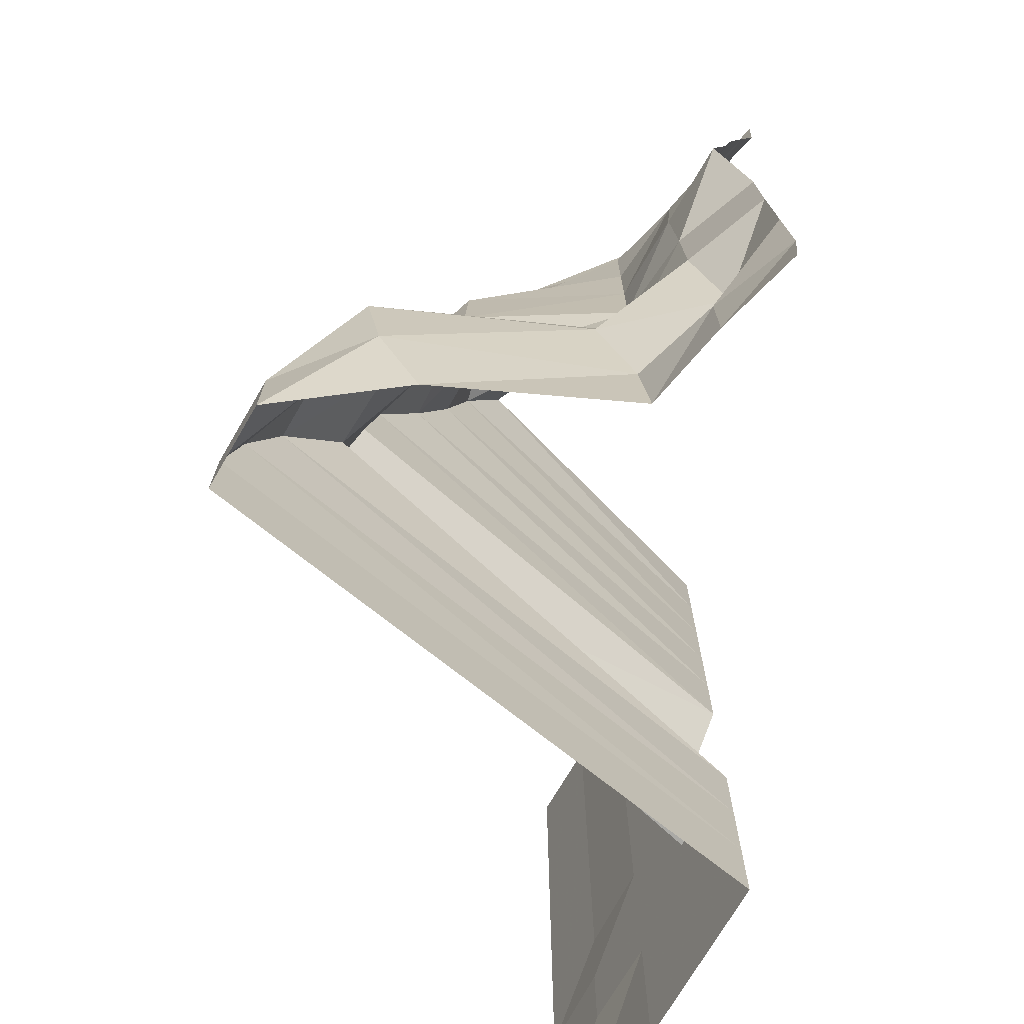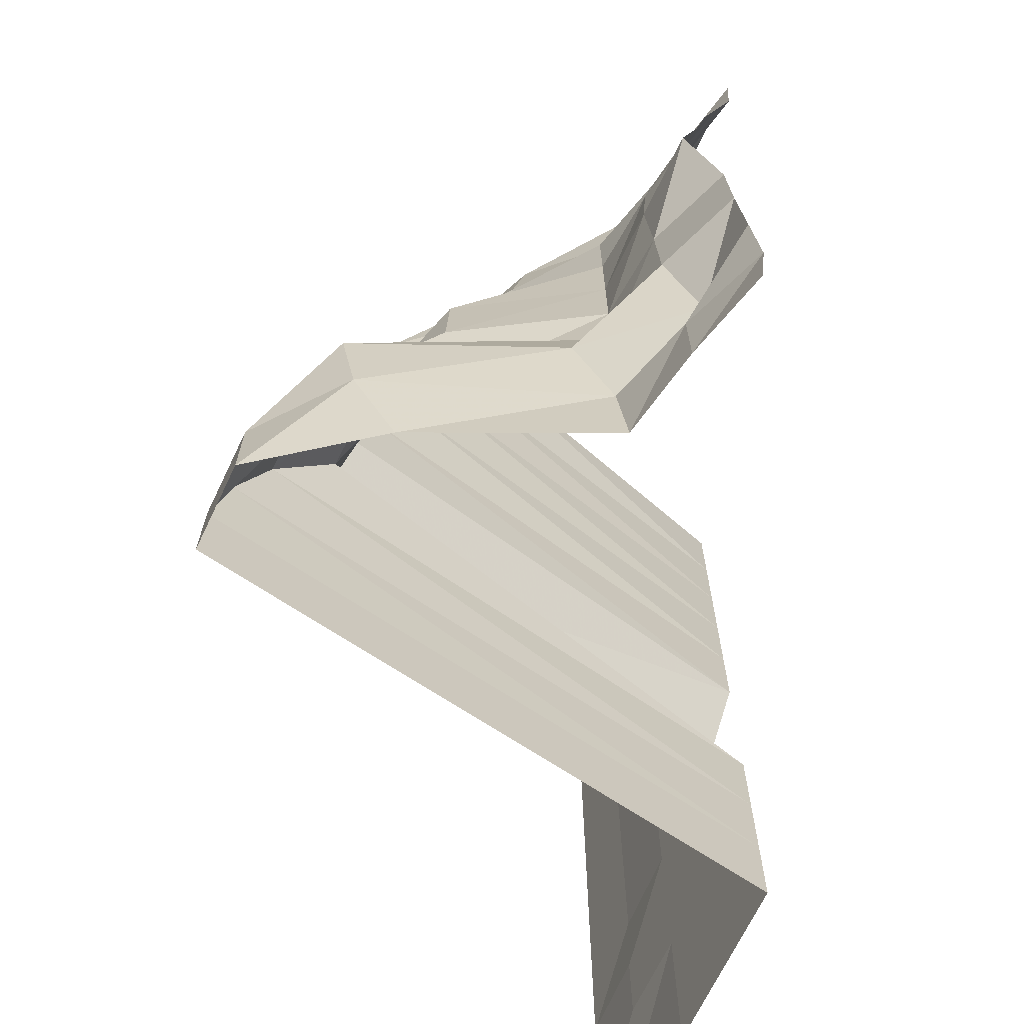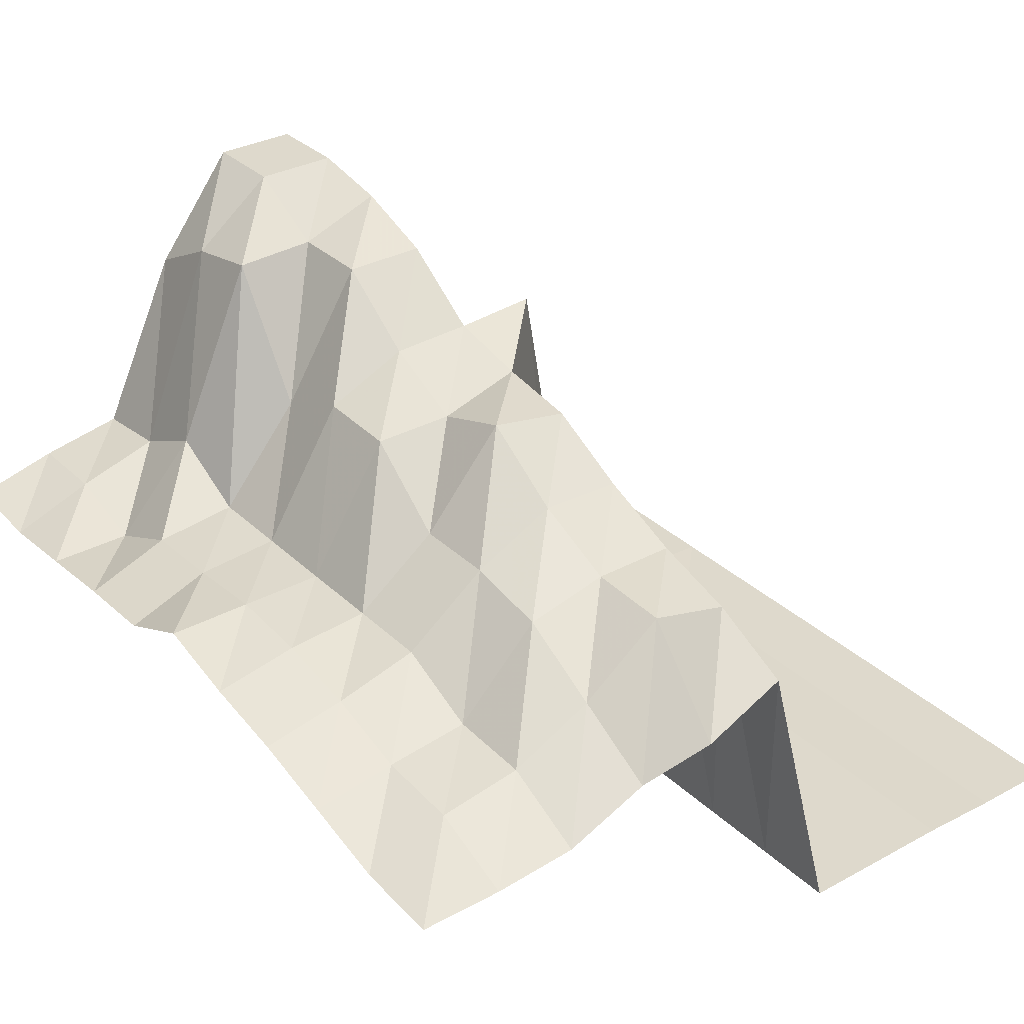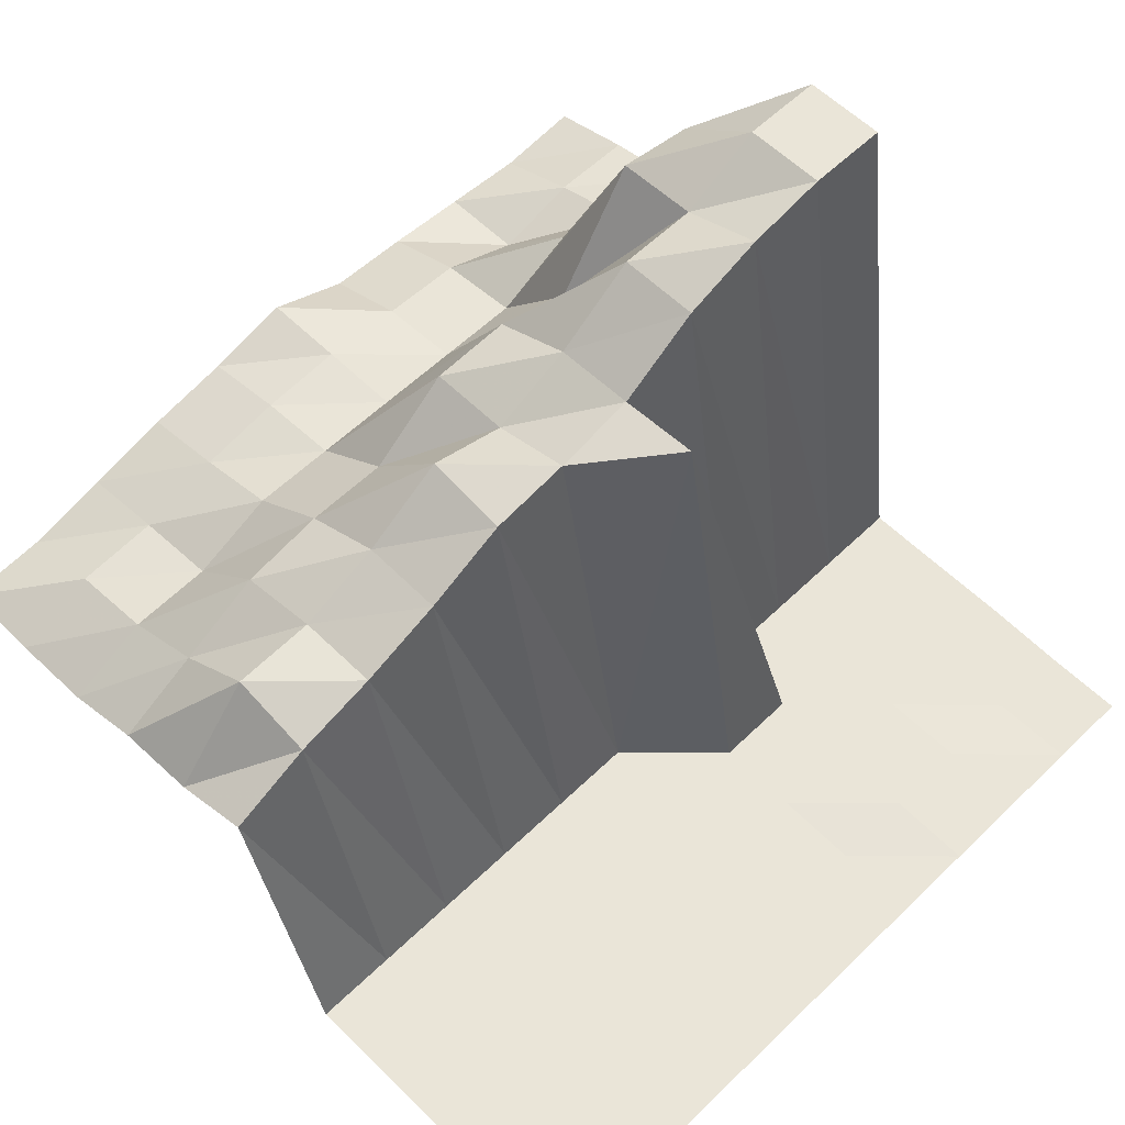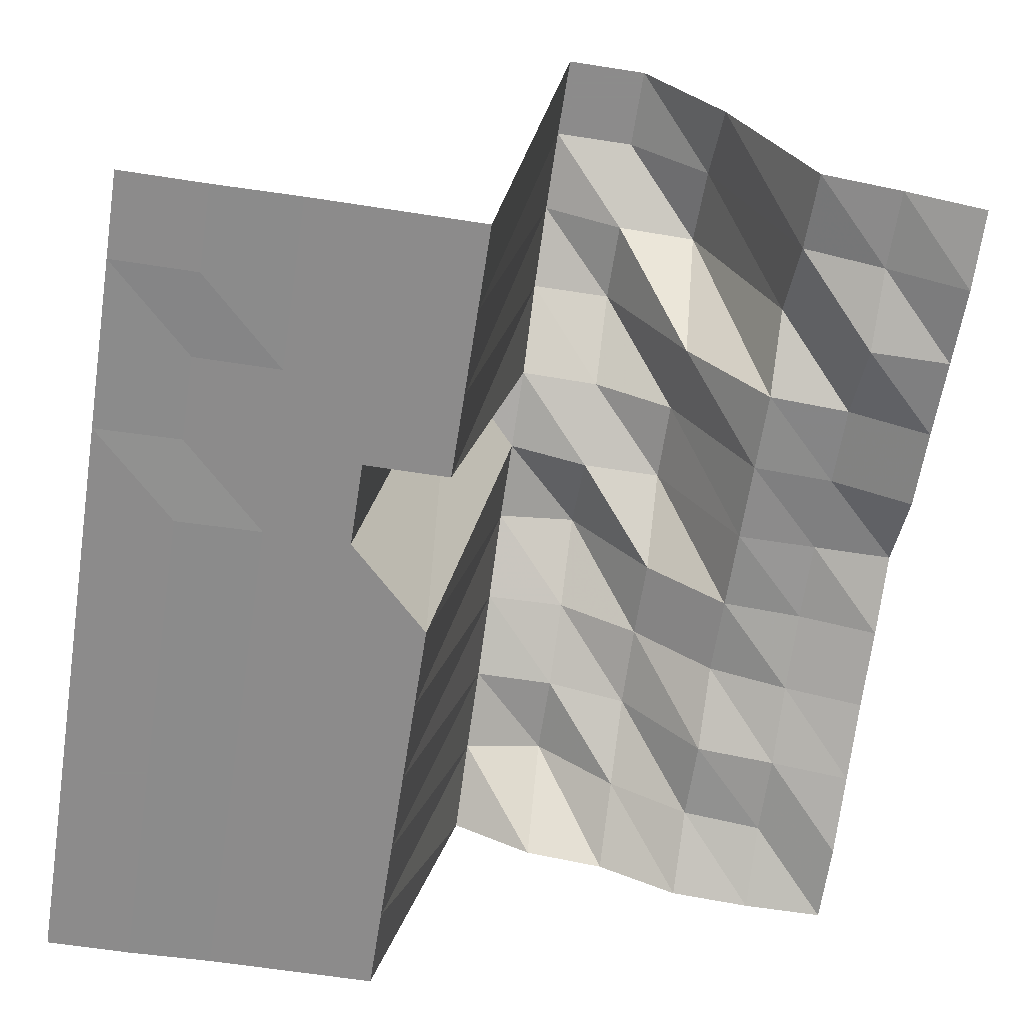
<metadata>
{"format":"obj","ext":"obj","renderer":"f3d","projection":"perspective","resolution":1024,"background":"white","views":[{"elev":-72.9,"azim":-120.4,"up":"+Z"},{"elev":-68.9,"azim":-115.6,"up":"+Z"},{"elev":32.1,"azim":-37.4,"up":"+Y"},{"elev":58.8,"azim":45.2,"up":"+Y"},{"elev":-64.0,"azim":171.1,"up":"+Y"}]}
</metadata>
<code>
g Part_0_7
v 0 0 0
v -16 0 0
v -32 0.5882 0
v -48 0.5882 0
v -64 0.5882 0
v -80 112.9 0
v -96 112.9 0
v -112 92.35 0
v -128 58.82 0
v -144 55.88 0
v -160 51.76 0
v 0 0 16
v -16 0 16
v -32 0.5882 16
v -48 0.5882 16
v -64 0.5882 16
v -80 112.9 16
v -96 112.9 16
v -112 100.6 16
v -128 60.59 16
v -144 55.88 16
v -160 50 16
v 0 0 32
v -16 0.5882 32
v -32 0.5882 32
v -48 0.5882 32
v -64 0.5882 32
v -80 110 32
v -96 104.1 32
v -112 103.5 32
v -128 68.24 32
v -144 51.18 32
v -160 51.18 32
v 0 0 48
v -16 0.5882 48
v -32 0.5882 48
v -48 0.5882 48
v -64 0.5882 48
v -80 104.1 48
v -96 104.1 48
v -112 78.82 48
v -128 60 48
v -144 58.24 48
v -160 52.35 48
v 0 0 64
v -16 0 64
v -32 0.5882 64
v -48 0.5882 64
v -64 94.12 64
v -80 92.94 64
v -96 92.35 64
v -112 85.29 64
v -128 60 64
v -144 58.82 64
v -160 52.94 64
v 0 0 80
v -16 0 80
v -32 0.5882 80
v -48 0.5882 80
v -64 0.5882 80
v -80 89.41 80
v -96 84.71 80
v -112 84.71 80
v -128 60 80
v -144 60 80
v -160 60 80
v 0 0 96
v -16 0 96
v -32 0.5882 96
v -48 0.5882 96
v -64 0.5882 96
v -80 87.06 96
v -96 90 96
v -112 71.76 96
v -128 60 96
v -144 58.82 96
v -160 55.88 96
v 0 0 112
v -16 0 112
v -32 0.5882 112
v -48 0.5882 112
v -64 0.5882 112
v -80 78.82 112
v -96 79.41 112
v -112 71.76 112
v -128 60 112
v -144 55.88 112
v -160 52.94 112
v 0 0 128
v -16 0 128
v -32 0.5882 128
v -48 0.5882 128
v -64 0.5882 128
v -80 72.35 128
v -96 72.35 128
v -112 68.82 128
v -128 52.94 128
v -144 51.18 128
v -160 48.82 128
v 0 0 144
v -16 0 144
v -32 0.5882 144
v -48 0.5882 144
v -64 0.5882 144
v -80 67.65 144
v -96 71.76 144
v -112 60 144
v -128 52.35 144
v -144 50 144
v -160 44.71 144
v 0 0 160
v -16 0 160
v -32 0.5882 160
v -48 0.5882 160
v -64 0.5882 160
v -80 60 160
v -96 52.94 160
v -112 51.18 160
v -128 44.71 160
v -144 43.53 160
v -160 43.53 160
g Part_0_7_0
f 13 12 1
f 2 13 1
f 24 23 12
f 13 24 12
f 35 34 23
f 24 35 23
f 46 45 34
f 35 46 34
f 57 56 45
f 46 57 45
f 68 67 56
f 57 68 56
f 79 78 67
f 68 79 67
f 90 89 78
f 79 90 78
f 101 100 89
f 90 101 89
f 112 111 100
f 101 112 100
f 14 13 2
f 3 14 2
f 25 24 13
f 14 25 13
f 36 35 24
f 25 36 24
f 47 46 35
f 36 47 35
f 58 57 46
f 47 58 46
f 69 68 57
f 58 69 57
f 80 79 68
f 69 80 68
f 91 90 79
f 80 91 79
f 102 101 90
f 91 102 90
f 113 112 101
f 102 113 101
f 15 14 3
f 4 15 3
f 26 25 14
f 15 26 14
f 37 36 25
f 26 37 25
f 48 47 36
f 37 48 36
f 59 58 47
f 48 59 47
f 70 69 58
f 59 70 58
f 81 80 69
f 70 81 69
f 92 91 80
f 81 92 80
f 103 102 91
f 92 103 91
f 114 113 102
f 103 114 102
f 16 15 4
f 5 16 4
f 27 26 15
f 16 27 15
f 38 37 26
f 27 38 26
f 49 48 37
f 38 49 37
f 60 59 48
f 49 60 48
f 71 70 59
f 60 71 59
f 82 81 70
f 71 82 70
f 93 92 81
f 82 93 81
f 104 103 92
f 93 104 92
f 115 114 103
f 104 115 103
f 17 16 5
f 6 17 5
f 28 27 16
f 17 28 16
f 39 38 27
f 28 39 27
f 50 49 38
f 39 50 38
f 61 60 49
f 50 61 49
f 72 71 60
f 61 72 60
f 83 82 71
f 72 83 71
f 94 93 82
f 83 94 82
f 105 104 93
f 94 105 93
f 116 115 104
f 105 116 104
f 18 17 6
f 7 18 6
f 29 28 17
f 18 29 17
f 40 39 28
f 29 40 28
f 51 50 39
f 40 51 39
f 62 61 50
f 51 62 50
f 73 72 61
f 62 73 61
f 84 83 72
f 73 84 72
f 95 94 83
f 84 95 83
f 106 105 94
f 95 106 94
f 117 116 105
f 106 117 105
f 19 18 7
f 8 19 7
f 30 29 18
f 19 30 18
f 41 40 29
f 30 41 29
f 52 51 40
f 41 52 40
f 63 62 51
f 52 63 51
f 74 73 62
f 63 74 62
f 85 84 73
f 74 85 73
f 96 95 84
f 85 96 84
f 107 106 95
f 96 107 95
f 118 117 106
f 107 118 106
f 20 19 8
f 9 20 8
f 31 30 19
f 20 31 19
f 42 41 30
f 31 42 30
f 53 52 41
f 42 53 41
f 64 63 52
f 53 64 52
f 75 74 63
f 64 75 63
f 86 85 74
f 75 86 74
f 97 96 85
f 86 97 85
f 108 107 96
f 97 108 96
f 119 118 107
f 108 119 107
f 21 20 9
f 10 21 9
f 32 31 20
f 21 32 20
f 43 42 31
f 32 43 31
f 54 53 42
f 43 54 42
f 65 64 53
f 54 65 53
f 76 75 64
f 65 76 64
f 87 86 75
f 76 87 75
f 98 97 86
f 87 98 86
f 109 108 97
f 98 109 97
f 120 119 108
f 109 120 108
f 22 21 10
f 11 22 10
f 33 32 21
f 22 33 21
f 44 43 32
f 33 44 32
f 55 54 43
f 44 55 43
f 66 65 54
f 55 66 54
f 77 76 65
f 66 77 65
f 88 87 76
f 77 88 76
f 99 98 87
f 88 99 87
f 110 109 98
f 99 110 98
f 121 120 109
f 110 121 109

</code>
